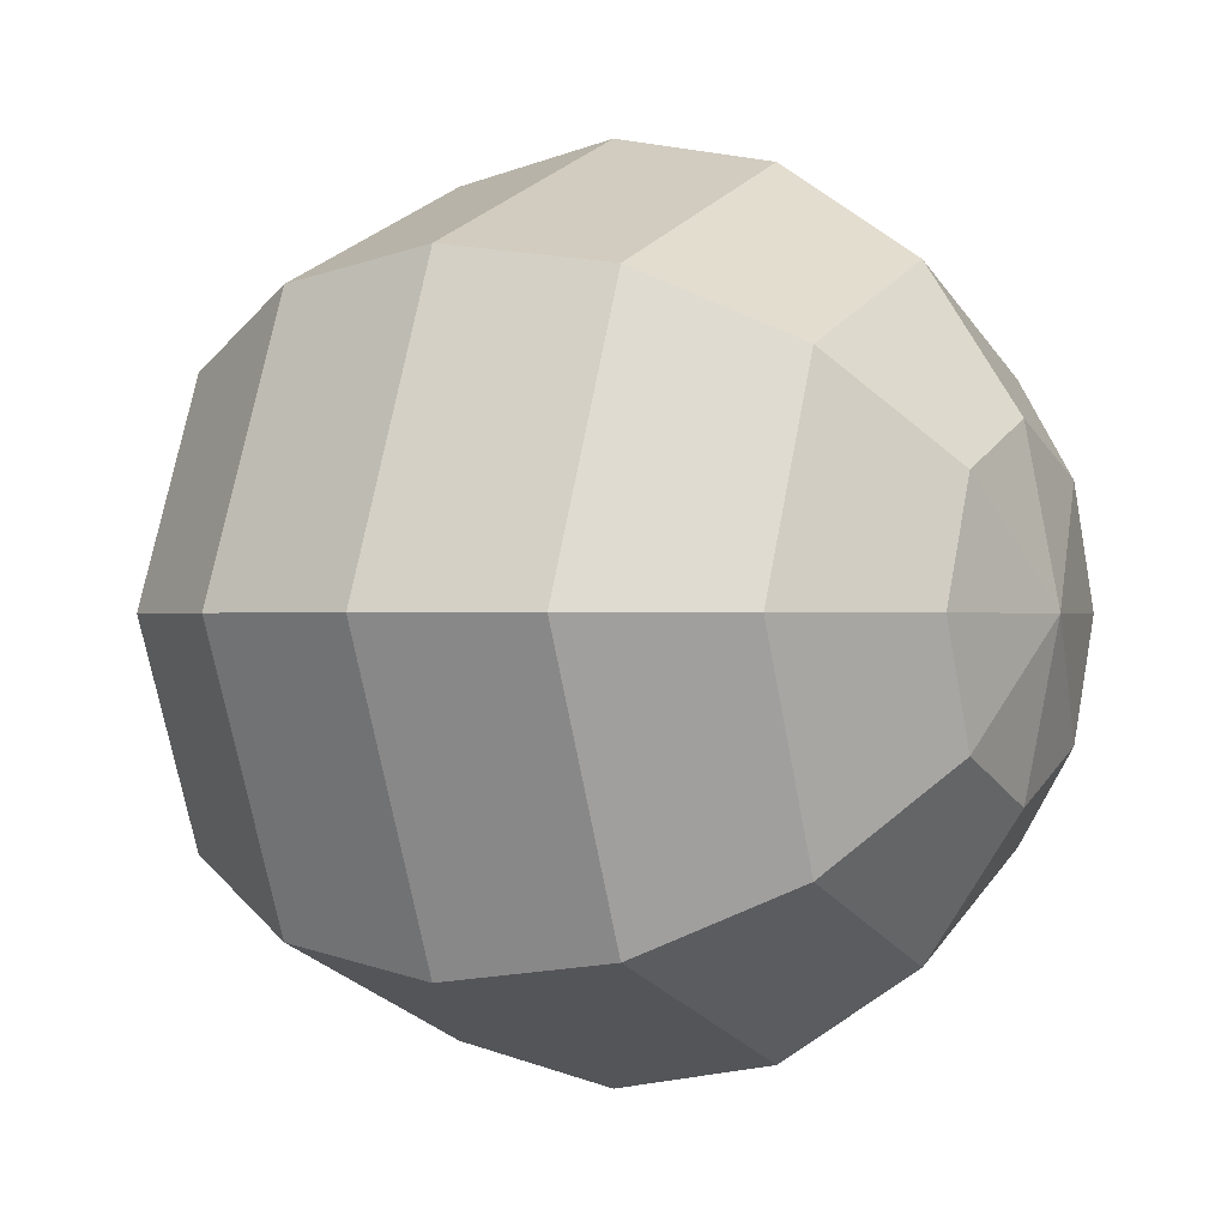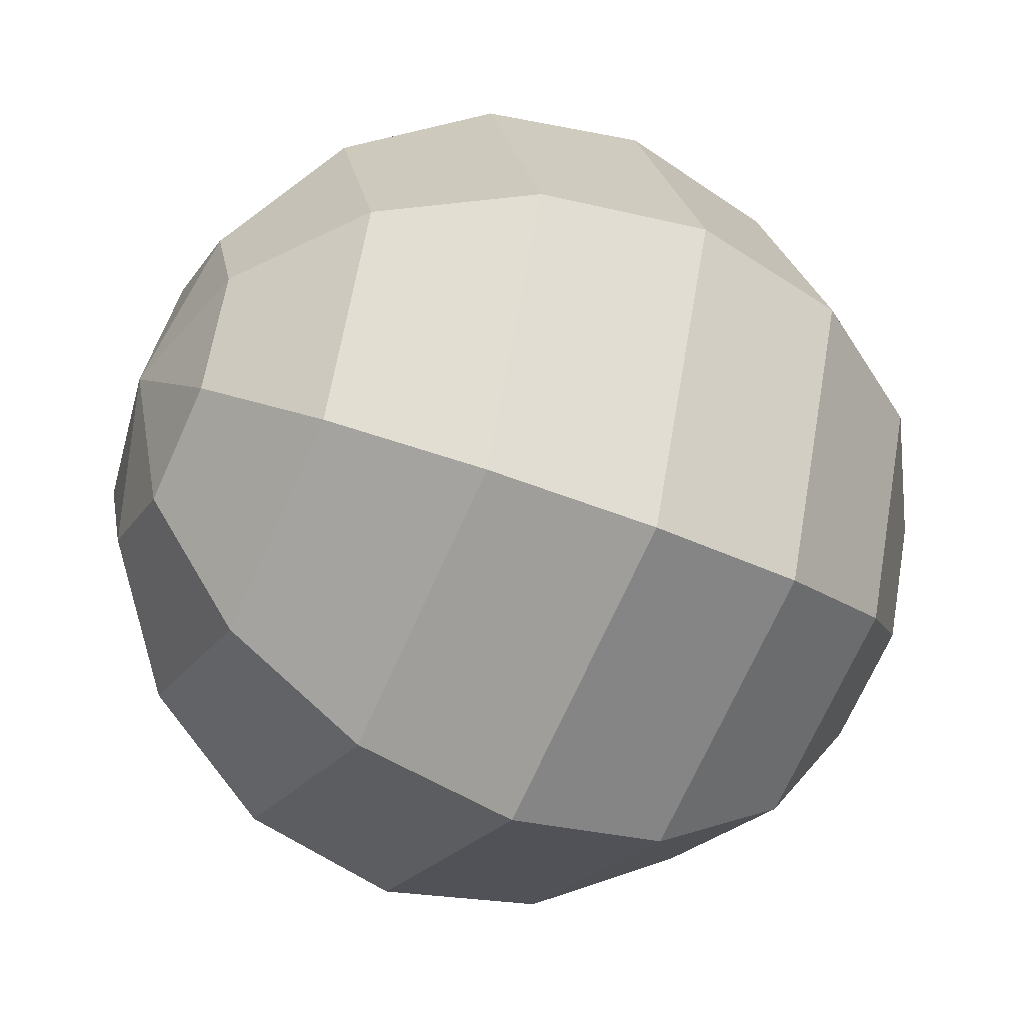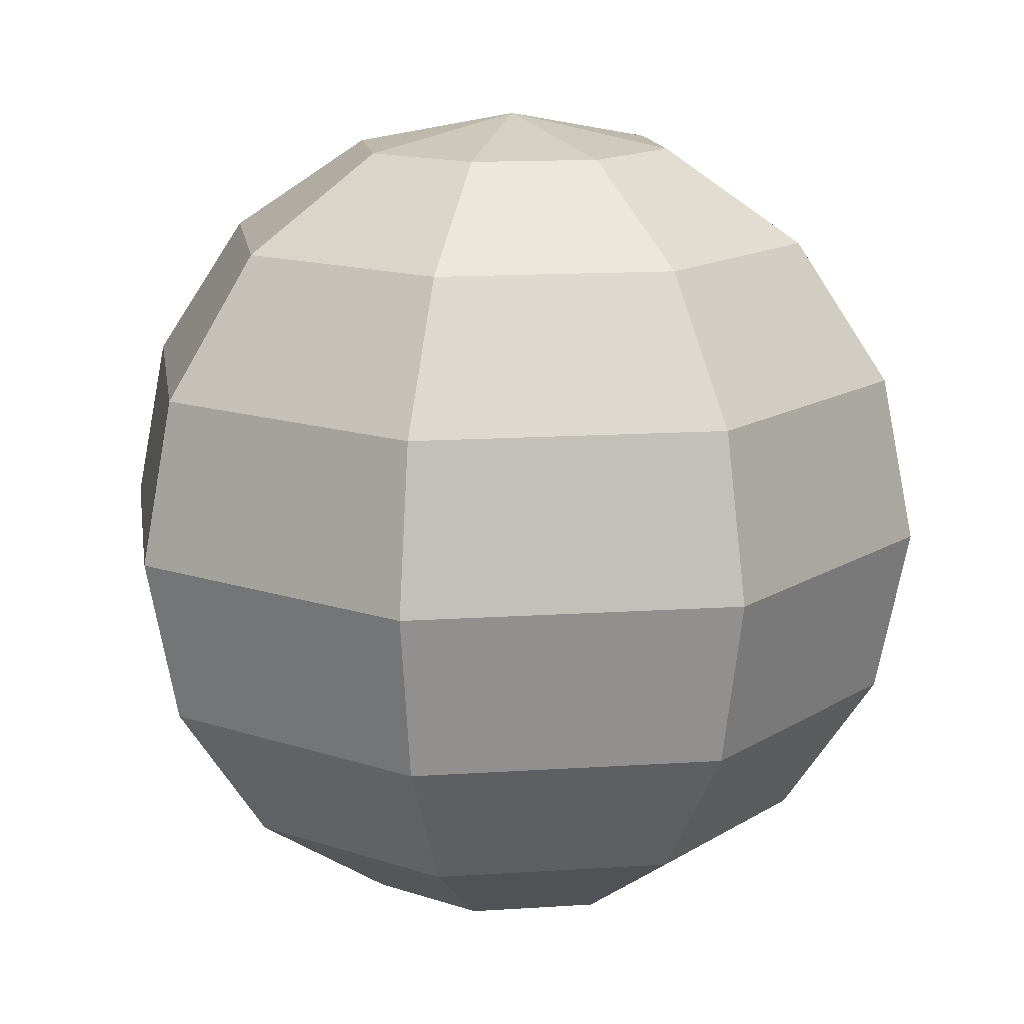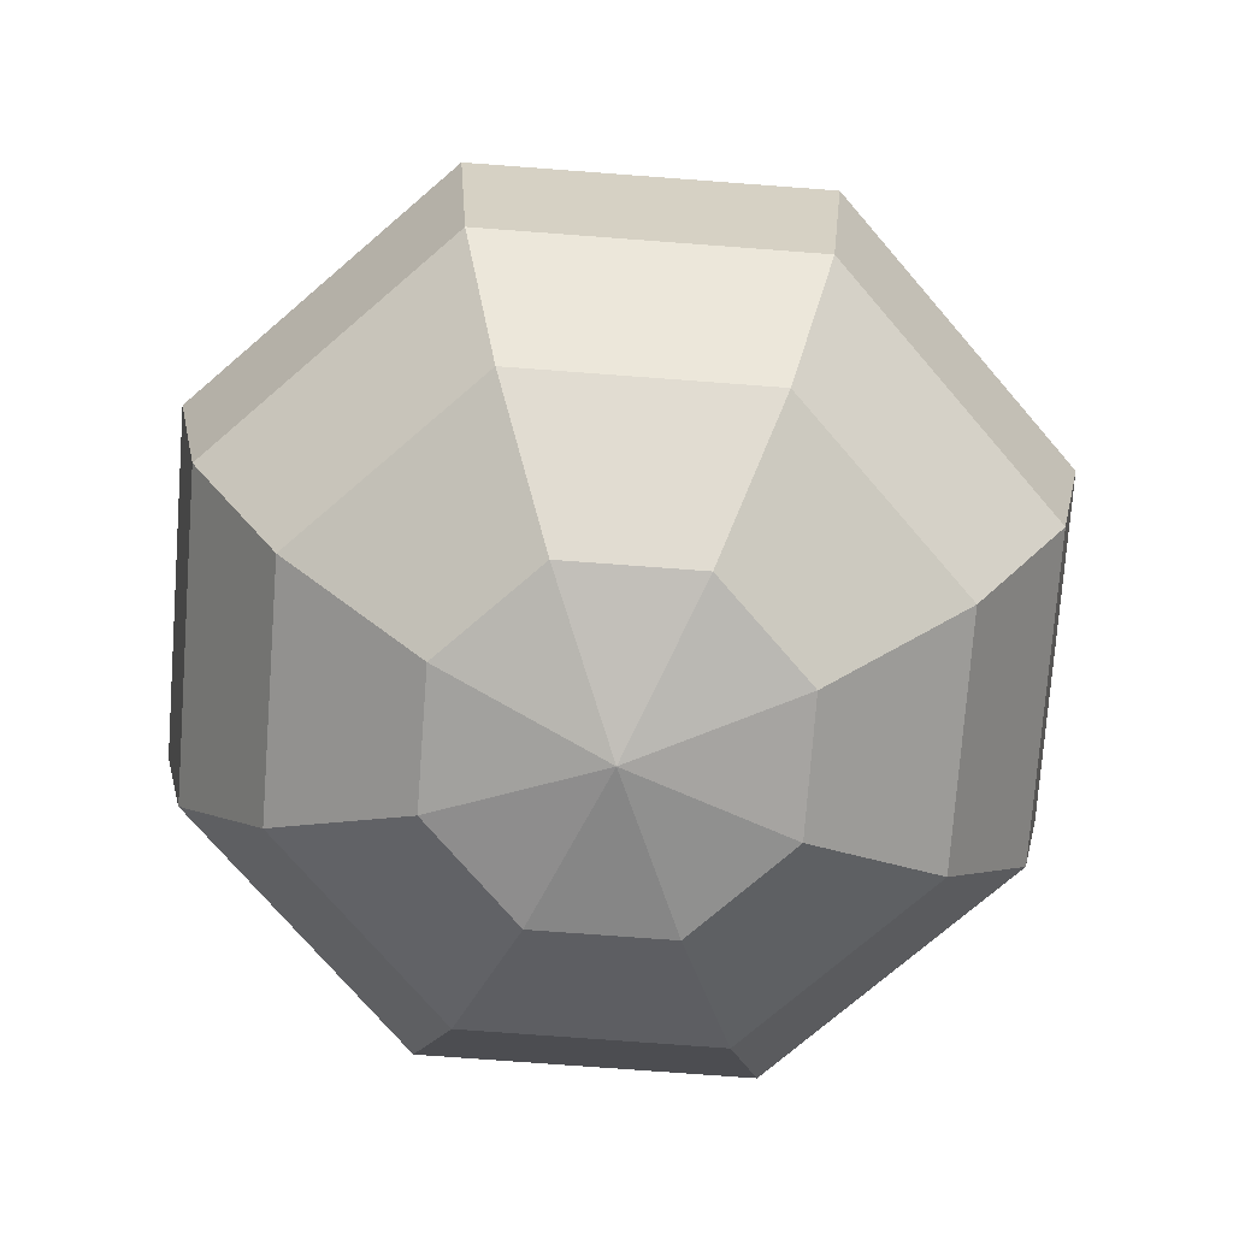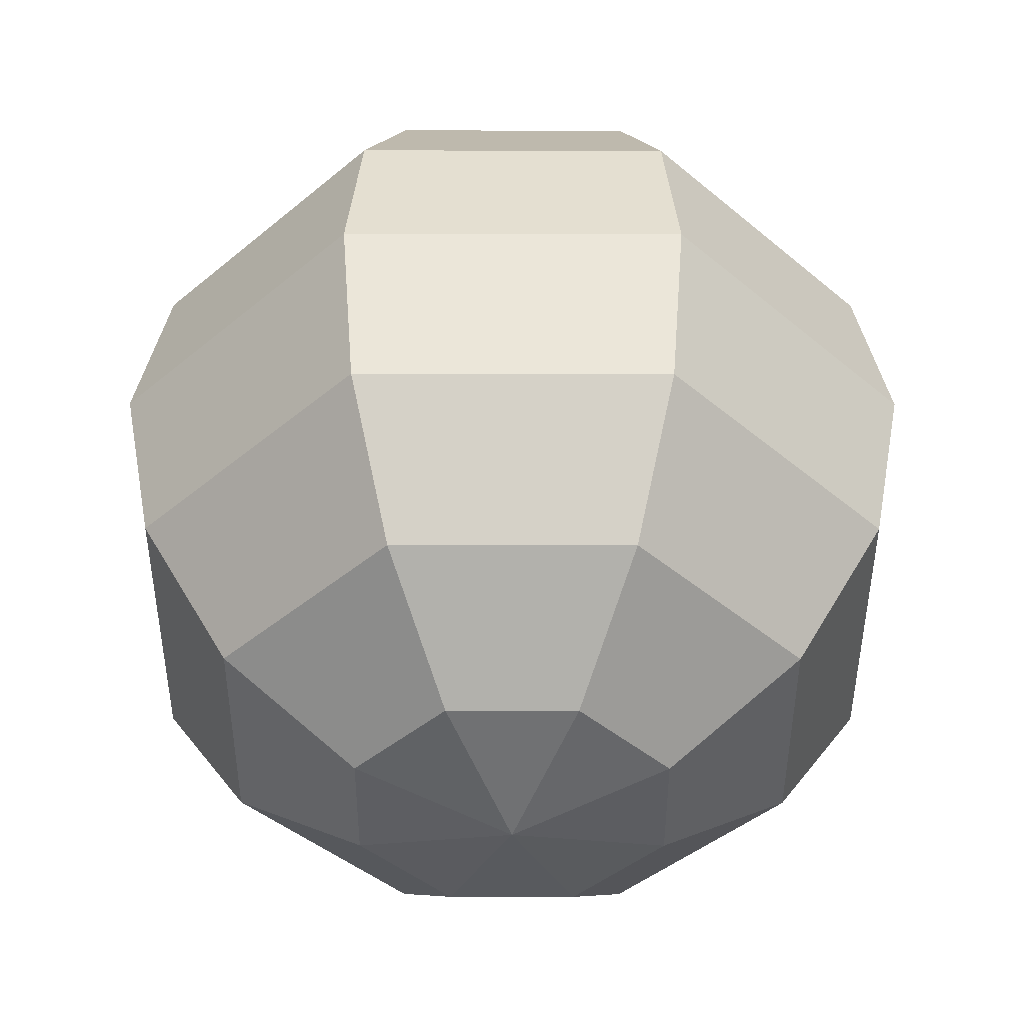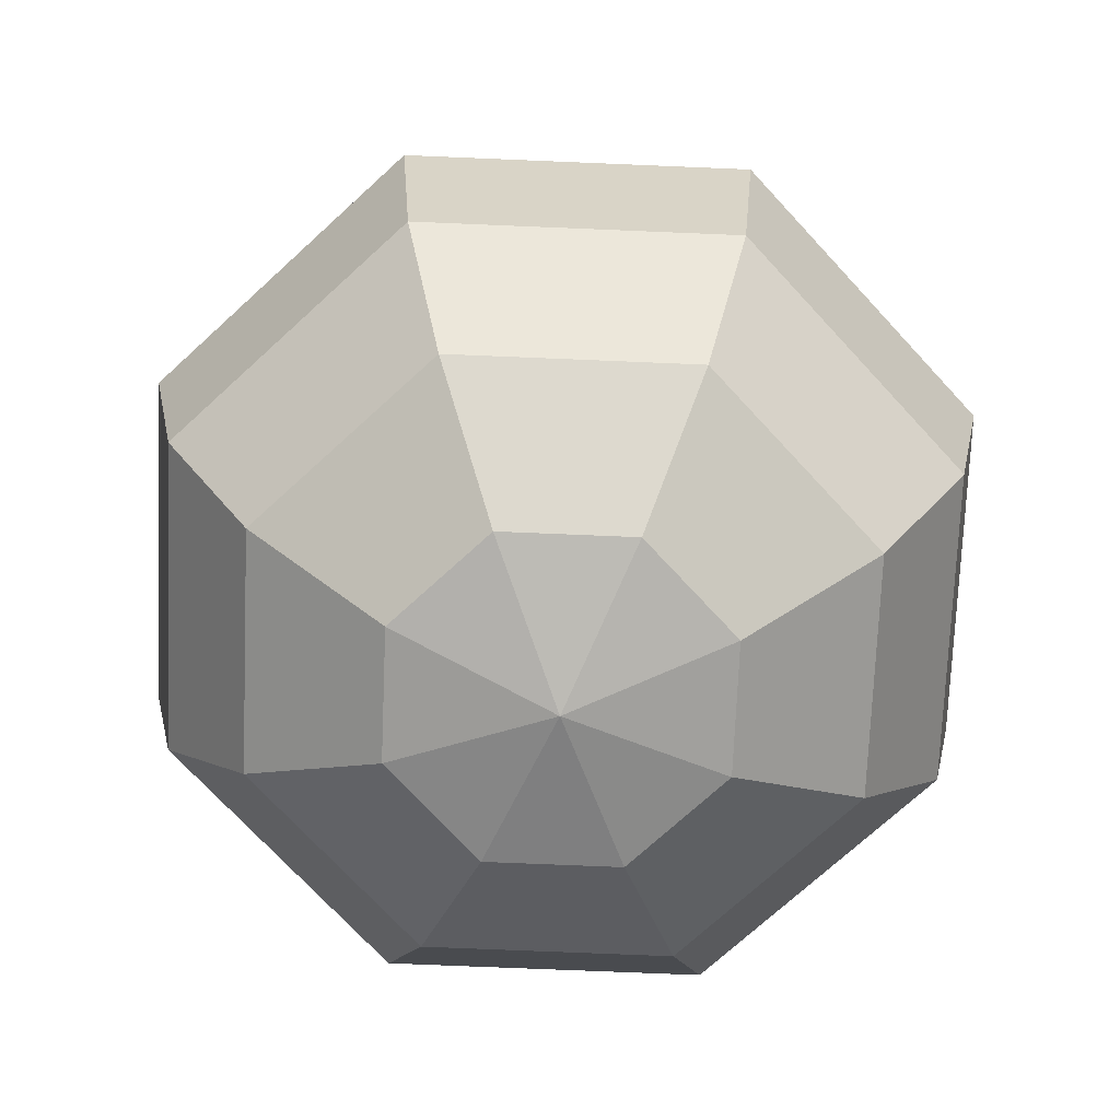
<metadata>
{"format":"obj","ext":"obj","renderer":"f3d","projection":"perspective","resolution":1024,"background":"white","views":[{"elev":-0.1,"azim":119.3,"up":"+Z"},{"elev":-46.1,"azim":63.7,"up":"+Z"},{"elev":14.1,"azim":-30.9,"up":"+Y"},{"elev":-74.4,"azim":63.2,"up":"+Y"},{"elev":-43.0,"azim":112.4,"up":"+Y"},{"elev":-72.0,"azim":110.1,"up":"+Y"}]}
</metadata>
<code>
o Sphere
v 0 -1.061 -1.061
v 0 -1.386 -0.574
v -0 1.5 -0
v 0.4059 1.386 -0.4059
v 0.75 1.061 -0.75
v 0.9799 0.574 -0.9799
v 1.061 -0 -1.061
v 0.9799 -0.574 -0.9799
v 0.75 -1.061 -0.75
v 0.4059 -1.386 -0.4059
v 0.574 1.386 -0
v 1.061 1.061 -0
v 1.386 0.574 -0
v 1.5 -0 -0
v 1.386 -0.574 -0
v 1.061 -1.061 -0
v 0.574 -1.386 -0
v 0.4059 1.386 0.4059
v 0.75 1.061 0.75
v 0.9799 0.574 0.9799
v 1.061 -0 1.061
v 0.9799 -0.574 0.9799
v 0.75 -1.061 0.75
v 0.4059 -1.386 0.4059
v -0 1.386 0.574
v 0 1.061 1.061
v 0 0.574 1.386
v 0 -0 1.5
v 0 -0.574 1.386
v 0 -1.061 1.061
v -0 -1.386 0.574
v -0.4059 1.386 0.4059
v -0.75 1.061 0.75
v -0.9799 0.574 0.9799
v -1.061 -0 1.061
v -0.9799 -0.574 0.9799
v -0.75 -1.061 0.75
v -0.4059 -1.386 0.4059
v -0.574 1.386 -0
v -1.061 1.061 -0
v -1.386 0.574 -0
v -1.5 -0 -0
v -1.386 -0.574 -0
v -1.061 -1.061 -0
v -0.574 -1.386 -0
v -0.4059 1.386 -0.4059
v -0.75 1.061 -0.75
v -0.9799 0.574 -0.9799
v -1.061 -0 -1.061
v -0.9799 -0.574 -0.9799
v -0.75 -1.061 -0.75
v -0.4059 -1.386 -0.4059
v -0 1.386 -0.574
v 0 1.061 -1.061
v -0 0.574 -1.386
v 0 -0 -1.5
v -0 -0.574 -1.386
v 0 -1.5 -0
f 1 57 8 9
f 56 55 6 7
f 54 53 4 5
f 2 1 9 10
f 57 56 7 8
f 55 54 5 6
f 53 3 4
f 58 2 10
f 10 9 16 17
f 8 7 14 15
f 6 5 12 13
f 4 3 11
f 58 10 17
f 9 8 15 16
f 7 6 13 14
f 5 4 11 12
f 13 12 19 20
f 11 3 18
f 58 17 24
f 16 15 22 23
f 14 13 20 21
f 12 11 18 19
f 17 16 23 24
f 15 14 21 22
f 58 24 31
f 23 22 29 30
f 21 20 27 28
f 19 18 25 26
f 24 23 30 31
f 22 21 28 29
f 20 19 26 27
f 18 3 25
f 26 25 32 33
f 31 30 37 38
f 29 28 35 36
f 27 26 33 34
f 25 3 32
f 58 31 38
f 30 29 36 37
f 28 27 34 35
f 38 37 44 45
f 36 35 42 43
f 34 33 40 41
f 32 3 39
f 58 38 45
f 37 36 43 44
f 35 34 41 42
f 33 32 39 40
f 39 3 46
f 58 45 52
f 44 43 50 51
f 42 41 48 49
f 40 39 46 47
f 45 44 51 52
f 43 42 49 50
f 41 40 47 48
f 51 50 57 1
f 49 48 55 56
f 47 46 53 54
f 52 51 1 2
f 50 49 56 57
f 48 47 54 55
f 46 3 53
f 58 52 2

</code>
